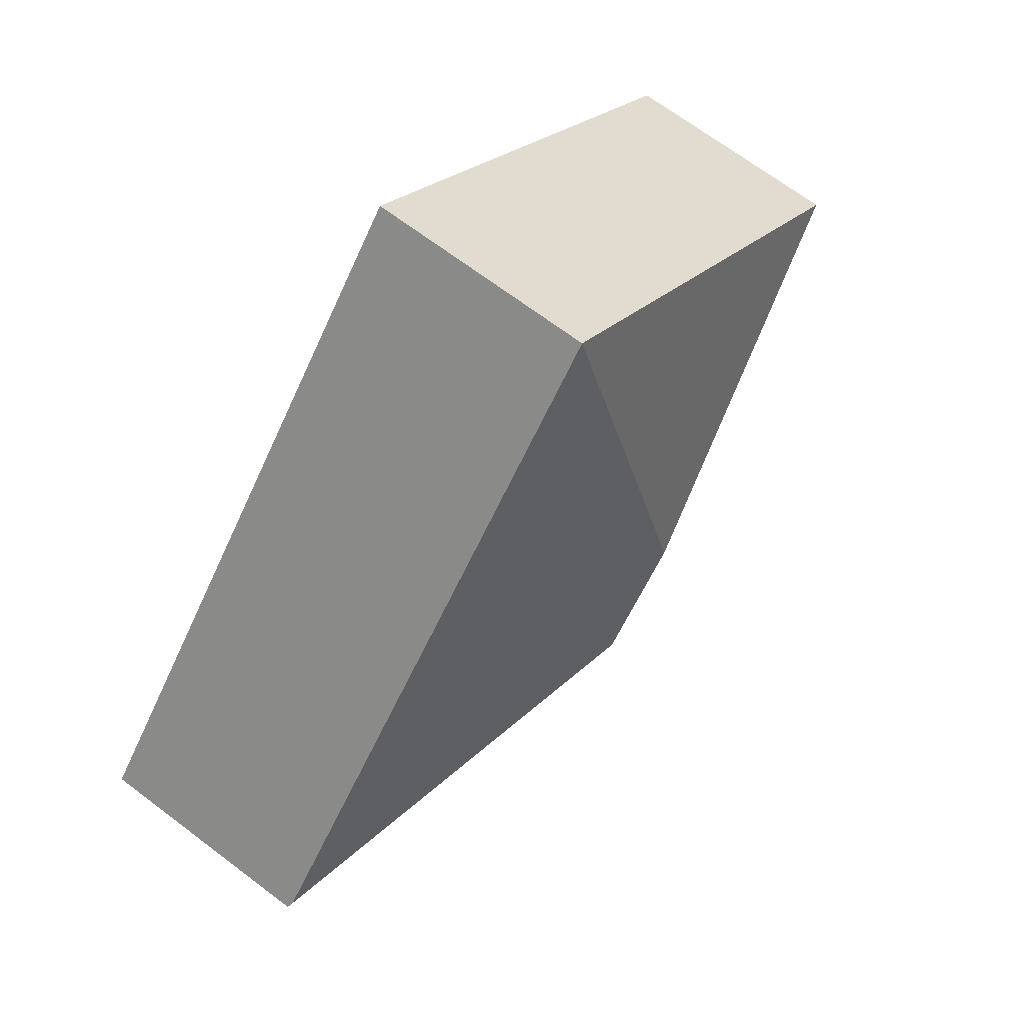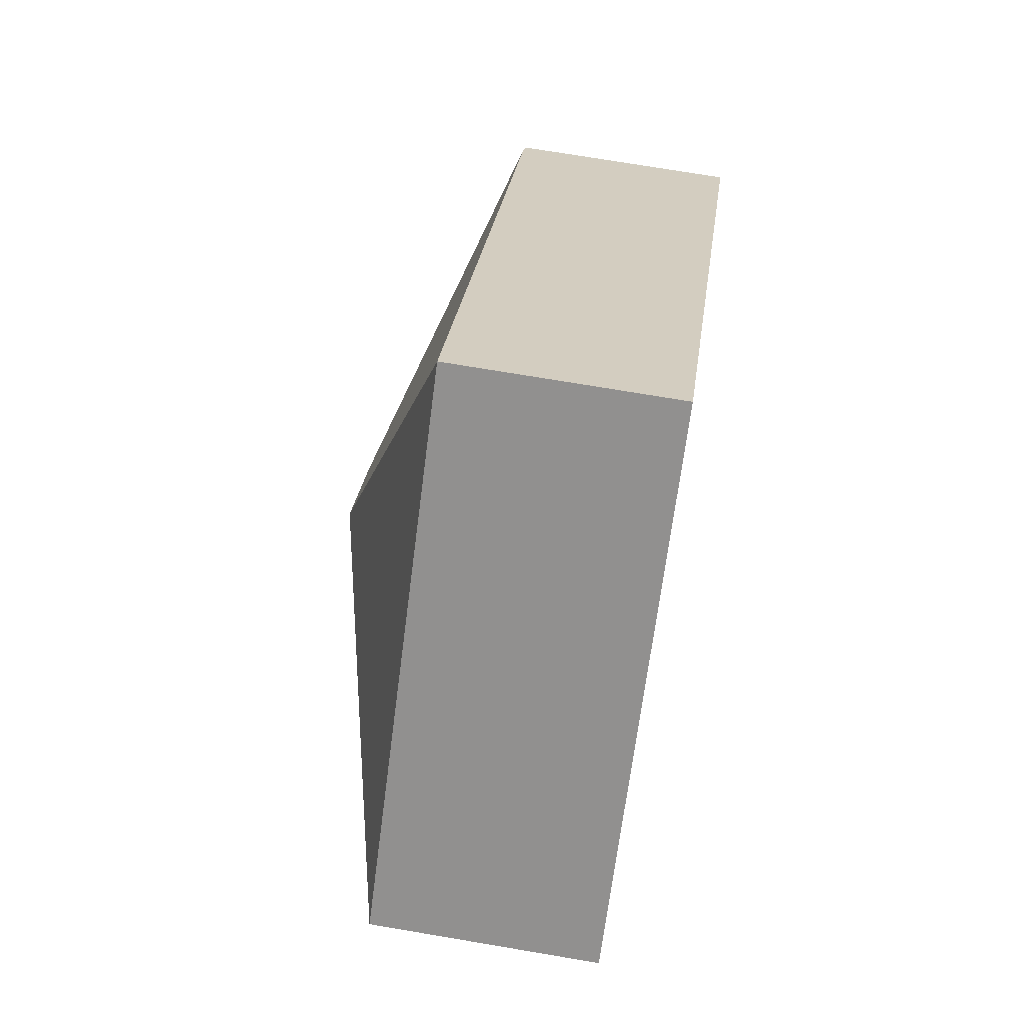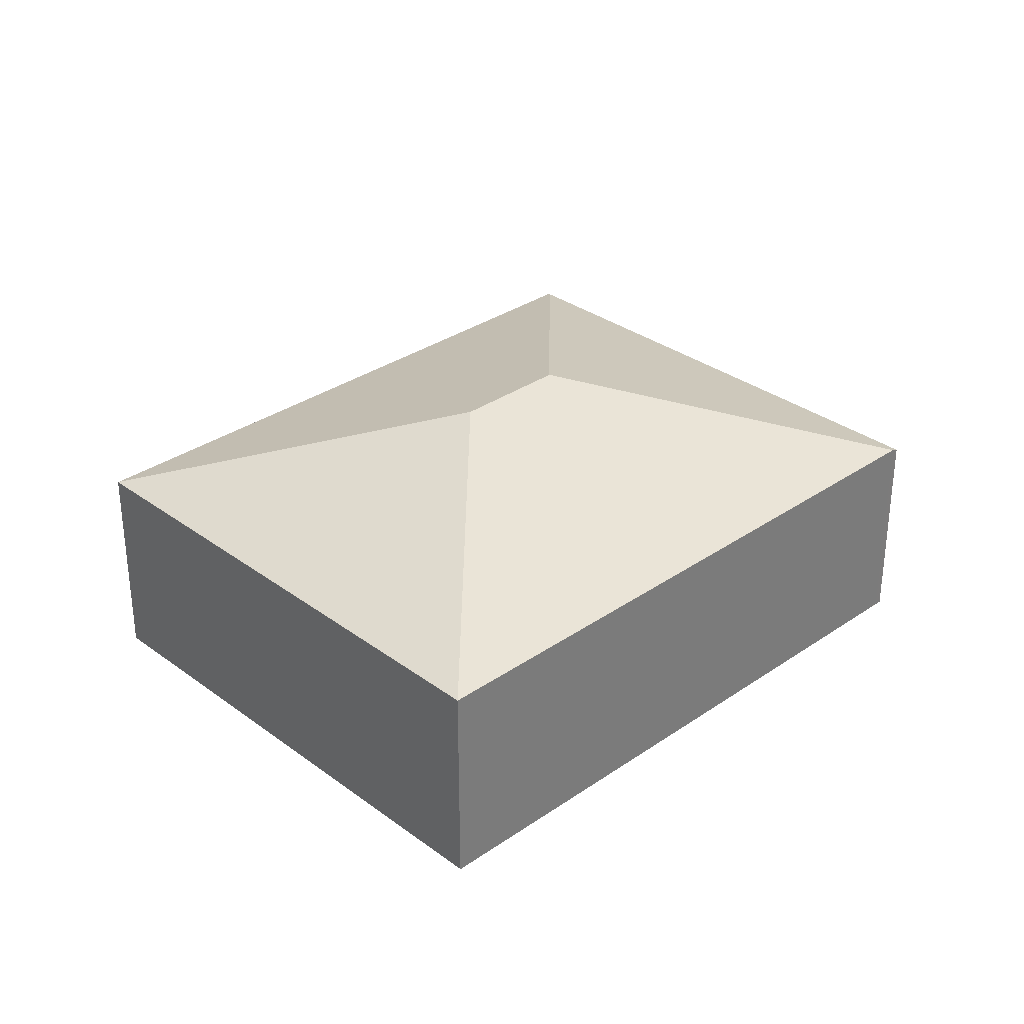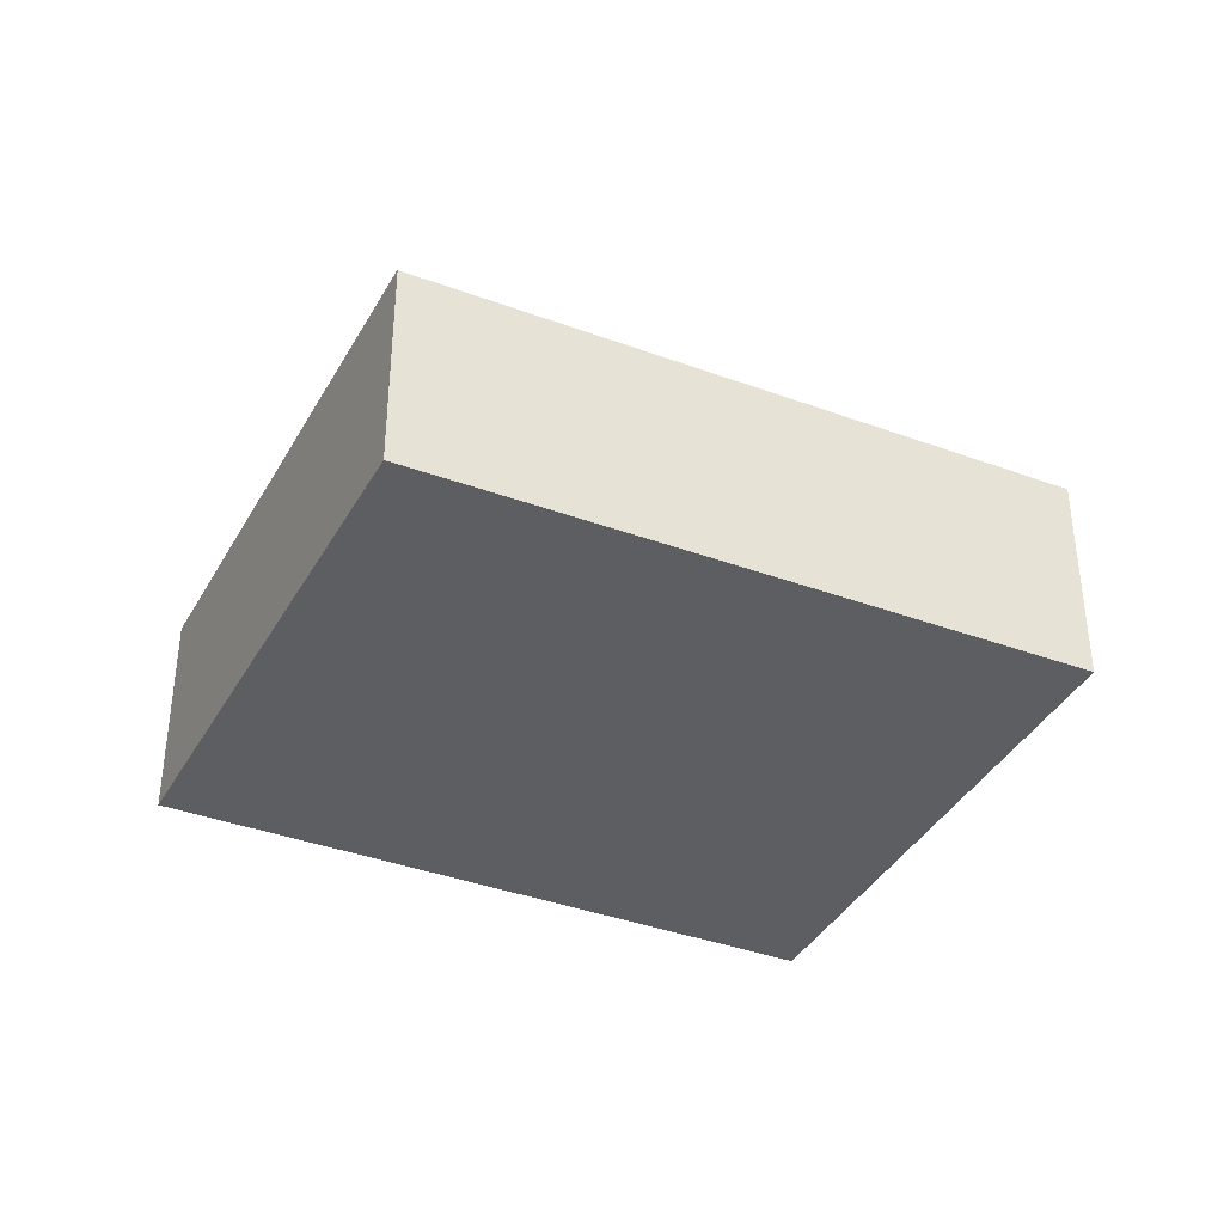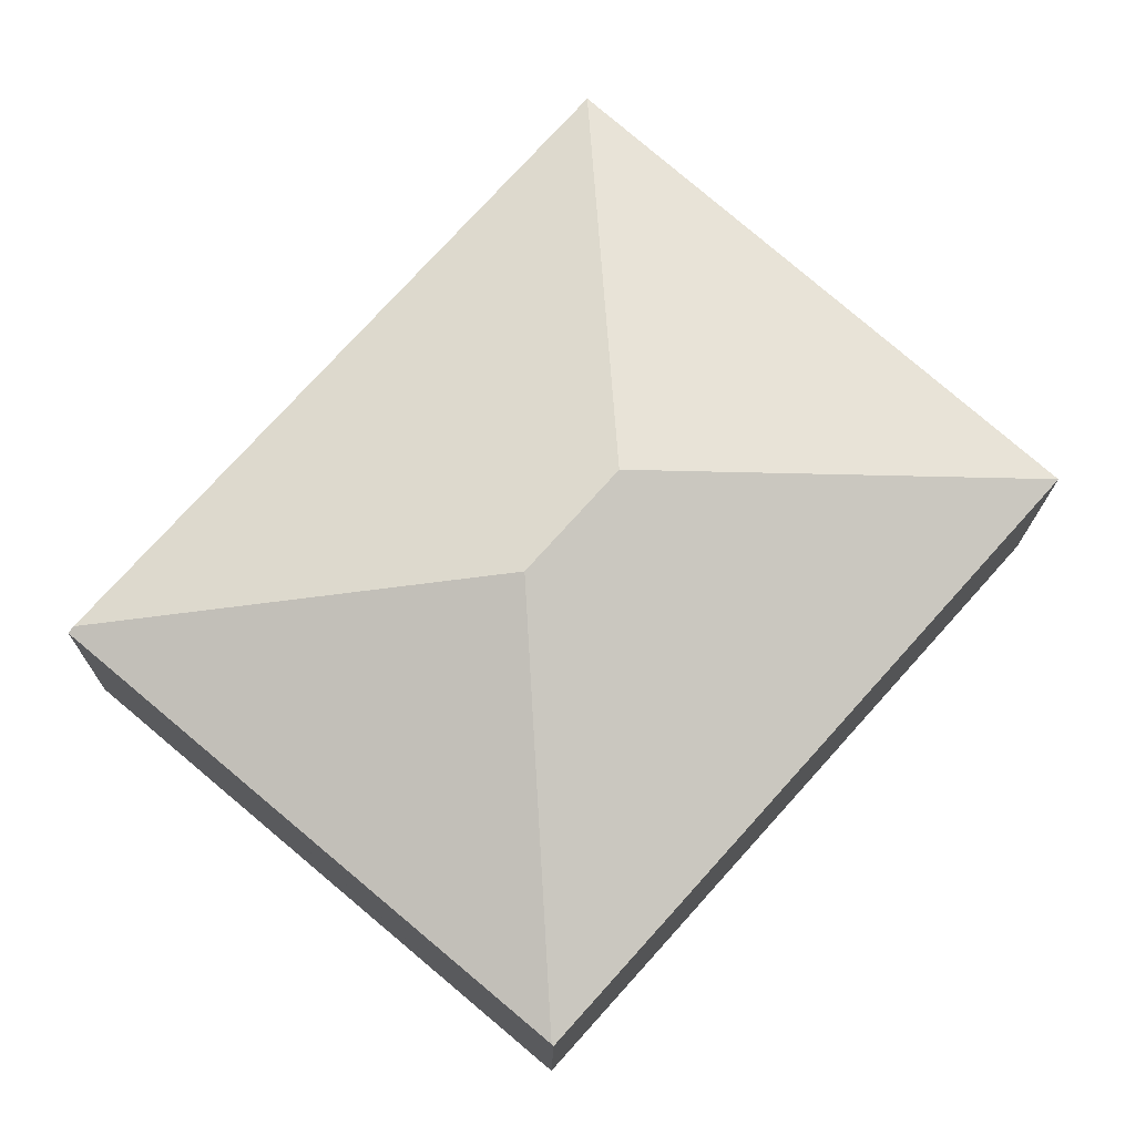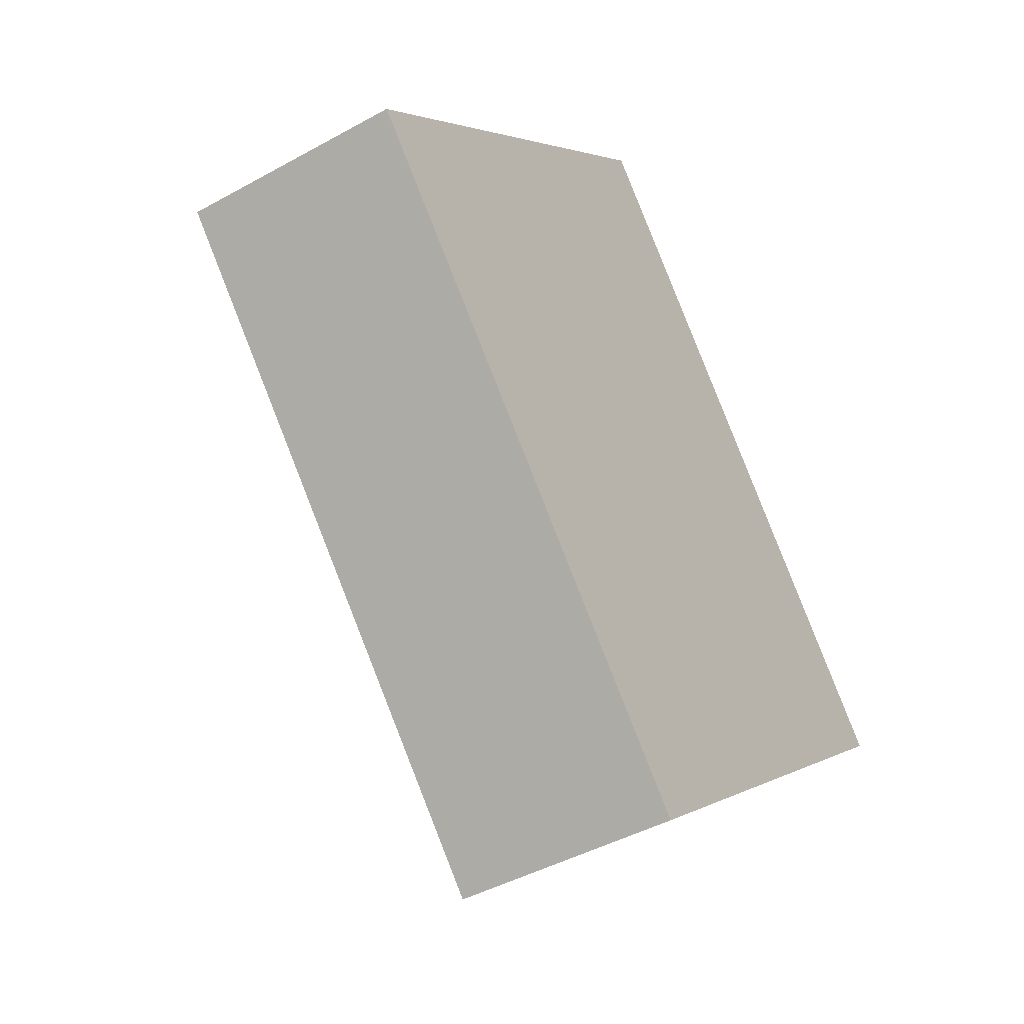
<metadata>
{"format":"obj","ext":"obj","renderer":"f3d","projection":"perspective","resolution":1024,"background":"white","views":[{"elev":68.2,"azim":127.2,"up":"+Z"},{"elev":72.3,"azim":-80.4,"up":"+Z"},{"elev":32.5,"azim":4.6,"up":"+Y"},{"elev":-38.1,"azim":-156.8,"up":"+Y"},{"elev":-15.9,"azim":179.2,"up":"+Z"},{"elev":-43.4,"azim":-56.6,"up":"+Z"}]}
</metadata>
<code>
v  4.025 2.621 -0.967
v  3.552 1.82 3.117
v  7.359 1.82 -1.176
v  3.344 2.621 -0.2
v  0 1.815 1.111e-16
v  3.82 1.832 -4.233
v  7.4 1.799 -1.222
v  3.806 1.826 -4.245
v  3.806 2.599e-16 -4.245
v  0 0 0
v  3.552 -1.909e-16 3.117
v  7.359 7.201e-17 -1.176
v  7.4 7.483e-17 -1.222
v  3.82 2.592e-16 -4.233
g defaultobject
f 1 2 3
f 2 1 4
f 4 5 2
f 6 3 7
f 3 6 1
f 5 6 8
f 6 5 1
f 1 5 4
f 9 5 8
f 5 9 10
f 5 11 2
f 11 5 10
f 11 3 2
f 3 11 12
f 3 12 7
f 7 12 13
f 6 9 8
f 9 6 7
f 9 7 14
f 14 7 13
f 9 11 10
f 11 9 14
f 11 14 12
f 12 14 13

</code>
